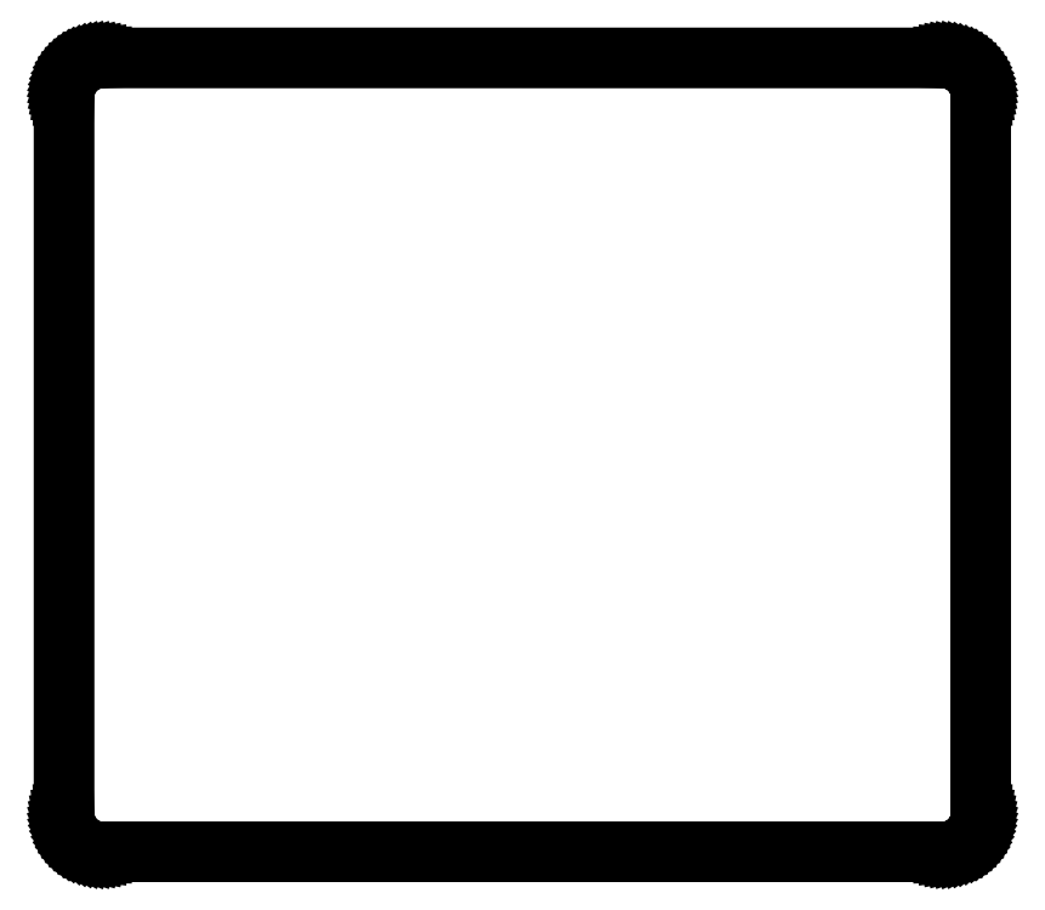
<metadata>
{"format":"dxf","ext":"dxf","renderer":"ezdxf+matplotlib","layout":"modelspace","background":"white","min_lineweight":24,"dpi":150}
</metadata>
<code>
0
SECTION
2
ENTITIES
0
LINE
8
0
10
170.7
20
154.4
30
0
11
171.3
21
154.4
31
0
0
LINE
8
0
10
171.3
20
154.4
30
0
11
171.9
21
154.3
31
0
0
LINE
8
0
10
171.9
20
154.3
30
0
11
172.5
21
154.2
31
0
0
LINE
8
0
10
172.5
20
154.2
30
0
11
173
21
154
31
0
0
LINE
8
0
10
173
20
154
30
0
11
173.6
21
153.8
31
0
0
LINE
8
0
10
173.6
20
153.8
30
0
11
174.1
21
153.6
31
0
0
LINE
8
0
10
174.1
20
153.6
30
0
11
174.6
21
153.3
31
0
0
LINE
8
0
10
174.6
20
153.3
30
0
11
175.1
21
152.9
31
0
0
LINE
8
0
10
175.1
20
152.9
30
0
11
175.6
21
152.6
31
0
0
LINE
8
0
10
175.6
20
152.6
30
0
11
176
21
152.2
31
0
0
LINE
8
0
10
176
20
152.2
30
0
11
176.4
21
151.7
31
0
0
LINE
8
0
10
176.4
20
151.7
30
0
11
176.8
21
151.3
31
0
0
LINE
8
0
10
176.8
20
151.3
30
0
11
177.1
21
150.8
31
0
0
LINE
8
0
10
177.1
20
150.8
30
0
11
177.4
21
150.3
31
0
0
LINE
8
0
10
177.4
20
150.3
30
0
11
177.6
21
149.7
31
0
0
LINE
8
0
10
177.6
20
149.7
30
0
11
177.8
21
149.2
31
0
0
LINE
8
0
10
177.8
20
149.2
30
0
11
178
21
148.6
31
0
0
LINE
8
0
10
178
20
148.6
30
0
11
178.1
21
148
31
0
0
LINE
8
0
10
178.1
20
148
30
0
11
178.2
21
147.5
31
0
0
LINE
8
0
10
178.2
20
147.5
30
0
11
178.2
21
146.9
31
0
0
LINE
8
0
10
178.2
20
146.9
30
0
11
178.2
21
7.572
31
0
0
LINE
8
0
10
178.2
20
7.572
30
0
11
178.2
21
6.985
31
0
0
LINE
8
0
10
178.2
20
6.985
30
0
11
178.1
21
6.4
31
0
0
LINE
8
0
10
178.1
20
6.4
30
0
11
178
21
5.822
31
0
0
LINE
8
0
10
178
20
5.822
30
0
11
177.8
21
5.256
31
0
0
LINE
8
0
10
177.8
20
5.256
30
0
11
177.6
21
4.703
31
0
0
LINE
8
0
10
177.6
20
4.703
30
0
11
177.4
21
4.169
31
0
0
LINE
8
0
10
177.4
20
4.169
30
0
11
177.1
21
3.655
31
0
0
LINE
8
0
10
177.1
20
3.655
30
0
11
176.8
21
3.165
31
0
0
LINE
8
0
10
176.8
20
3.165
30
0
11
176.4
21
2.702
31
0
0
LINE
8
0
10
176.4
20
2.702
30
0
11
176
21
2.27
31
0
0
LINE
8
0
10
176
20
2.27
30
0
11
175.6
21
1.87
31
0
0
LINE
8
0
10
175.6
20
1.87
30
0
11
175.1
21
1.506
31
0
0
LINE
8
0
10
175.1
20
1.506
30
0
11
174.6
21
1.178
31
0
0
LINE
8
0
10
174.6
20
1.178
30
0
11
174.1
21
0.8902
31
0
0
LINE
8
0
10
174.1
20
0.8902
30
0
11
173.6
21
0.6435
31
0
0
LINE
8
0
10
173.6
20
0.6435
30
0
11
173
21
0.441
31
0
0
LINE
8
0
10
173
20
0.441
30
0
11
172.5
21
0.2811
31
0
0
LINE
8
0
10
172.5
20
0.2811
30
0
11
171.9
21
0.1654
31
0
0
LINE
8
0
10
171.9
20
0.1654
30
0
11
171.3
21
0.09646
31
0
0
LINE
8
0
10
171.3
20
0.09646
30
0
11
170.7
21
0.07304
31
0
0
LINE
8
0
10
170.7
20
0.07304
30
0
11
7.594
21
0.07304
31
0
0
LINE
8
0
10
7.594
20
0.07304
30
0
11
7.006
21
0.09646
31
0
0
LINE
8
0
10
7.006
20
0.09646
30
0
11
6.42
21
0.1654
31
0
0
LINE
8
0
10
6.42
20
0.1654
30
0
11
5.844
21
0.2811
31
0
0
LINE
8
0
10
5.844
20
0.2811
30
0
11
5.277
21
0.441
31
0
0
LINE
8
0
10
5.277
20
0.441
30
0
11
4.724
21
0.6435
31
0
0
LINE
8
0
10
4.724
20
0.6435
30
0
11
4.189
21
0.8902
31
0
0
LINE
8
0
10
4.189
20
0.8902
30
0
11
3.675
21
1.178
31
0
0
LINE
8
0
10
3.675
20
1.178
30
0
11
3.186
21
1.506
31
0
0
LINE
8
0
10
3.186
20
1.506
30
0
11
2.724
21
1.87
31
0
0
LINE
8
0
10
2.724
20
1.87
30
0
11
2.29
21
2.27
31
0
0
LINE
8
0
10
2.29
20
2.27
30
0
11
1.891
21
2.702
31
0
0
LINE
8
0
10
1.891
20
2.702
30
0
11
1.527
21
3.165
31
0
0
LINE
8
0
10
1.527
20
3.165
30
0
11
1.2
21
3.655
31
0
0
LINE
8
0
10
1.2
20
3.655
30
0
11
0.9123
21
4.169
31
0
0
LINE
8
0
10
0.9123
20
4.169
30
0
11
0.6642
21
4.703
31
0
0
LINE
8
0
10
0.6642
20
4.703
30
0
11
0.4616
21
5.256
31
0
0
LINE
8
0
10
0.4616
20
5.256
30
0
11
0.3018
21
5.822
31
0
0
LINE
8
0
10
0.3018
20
5.822
30
0
11
0.1874
21
6.4
31
0
0
LINE
8
0
10
0.1874
20
6.4
30
0
11
0.1171
21
6.985
31
0
0
LINE
8
0
10
0.1171
20
6.985
30
0
11
0.09371
21
7.572
31
0
0
LINE
8
0
10
0.09371
20
7.572
30
0
11
0.09508
21
146.9
31
0
0
LINE
8
0
10
0.09508
20
146.9
30
0
11
0.1171
21
147.5
31
0
0
LINE
8
0
10
0.1171
20
147.5
30
0
11
0.1874
21
148
31
0
0
LINE
8
0
10
0.1874
20
148
30
0
11
0.3018
21
148.6
31
0
0
LINE
8
0
10
0.3018
20
148.6
30
0
11
0.4616
21
149.2
31
0
0
LINE
8
0
10
0.4616
20
149.2
30
0
11
0.6642
21
149.7
31
0
0
LINE
8
0
10
0.6642
20
149.7
30
0
11
0.9123
21
150.3
31
0
0
LINE
8
0
10
0.9123
20
150.3
30
0
11
1.2
21
150.8
31
0
0
LINE
8
0
10
1.2
20
150.8
30
0
11
1.527
21
151.3
31
0
0
LINE
8
0
10
1.527
20
151.3
30
0
11
1.891
21
151.7
31
0
0
LINE
8
0
10
1.891
20
151.7
30
0
11
2.29
21
152.2
31
0
0
LINE
8
0
10
2.29
20
152.2
30
0
11
2.724
21
152.6
31
0
0
LINE
8
0
10
2.724
20
152.6
30
0
11
3.186
21
152.9
31
0
0
LINE
8
0
10
3.186
20
152.9
30
0
11
3.675
21
153.3
31
0
0
LINE
8
0
10
3.675
20
153.3
30
0
11
4.189
21
153.6
31
0
0
LINE
8
0
10
4.189
20
153.6
30
0
11
4.724
21
153.8
31
0
0
LINE
8
0
10
4.724
20
153.8
30
0
11
5.277
21
154
31
0
0
LINE
8
0
10
5.277
20
154
30
0
11
5.844
21
154.2
31
0
0
LINE
8
0
10
5.844
20
154.2
30
0
11
6.42
21
154.3
31
0
0
LINE
8
0
10
6.42
20
154.3
30
0
11
7.006
21
154.4
31
0
0
LINE
8
0
10
7.006
20
154.4
30
0
11
7.594
21
154.4
31
0
0
LINE
8
0
10
7.594
20
154.4
30
0
11
170.7
21
154.4
31
0
0
ENDSEC
0
EOF

</code>
